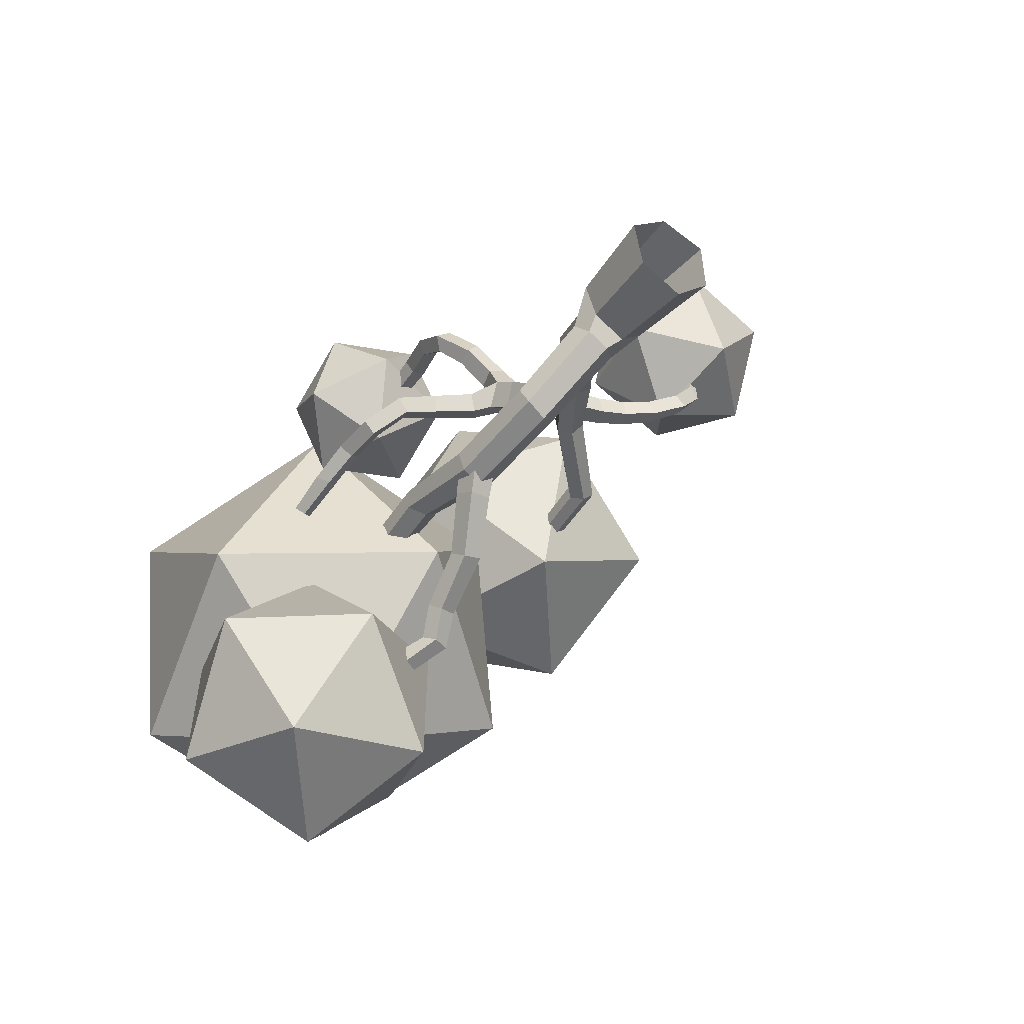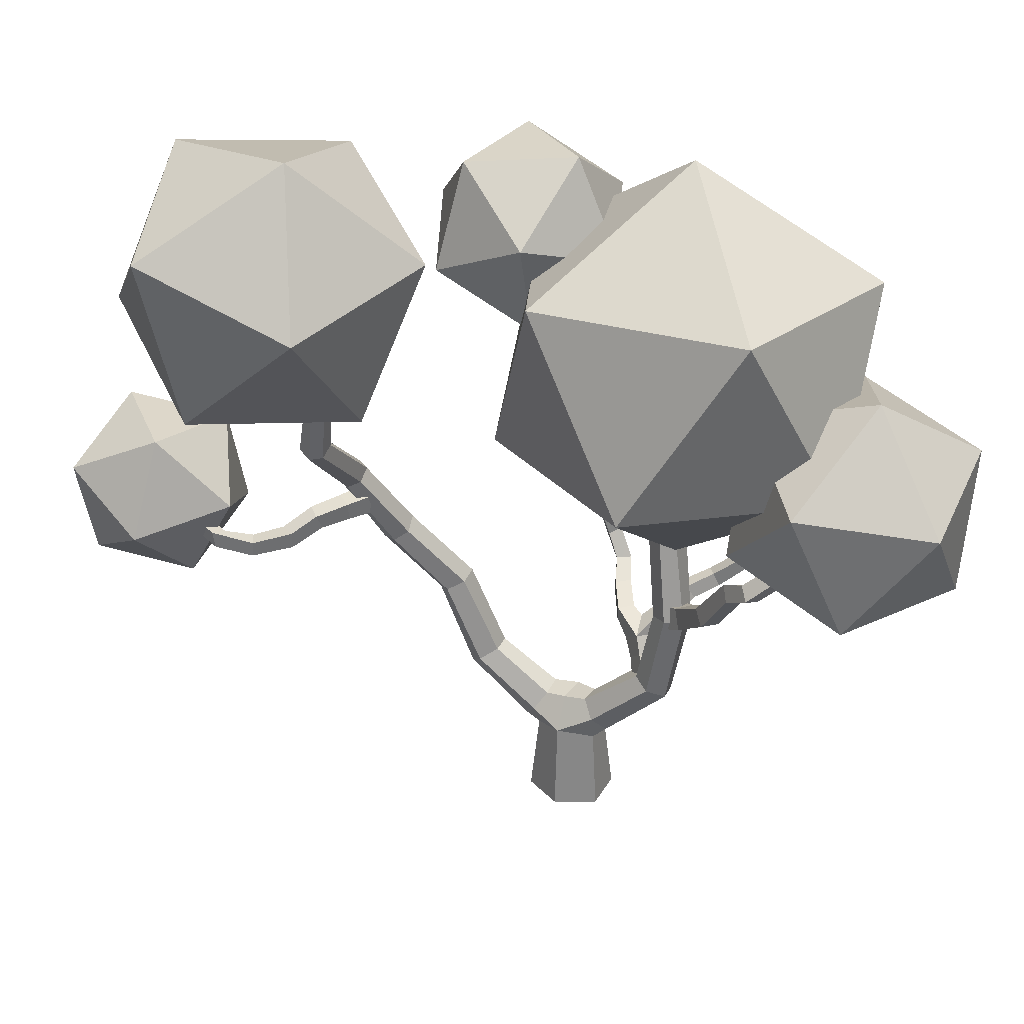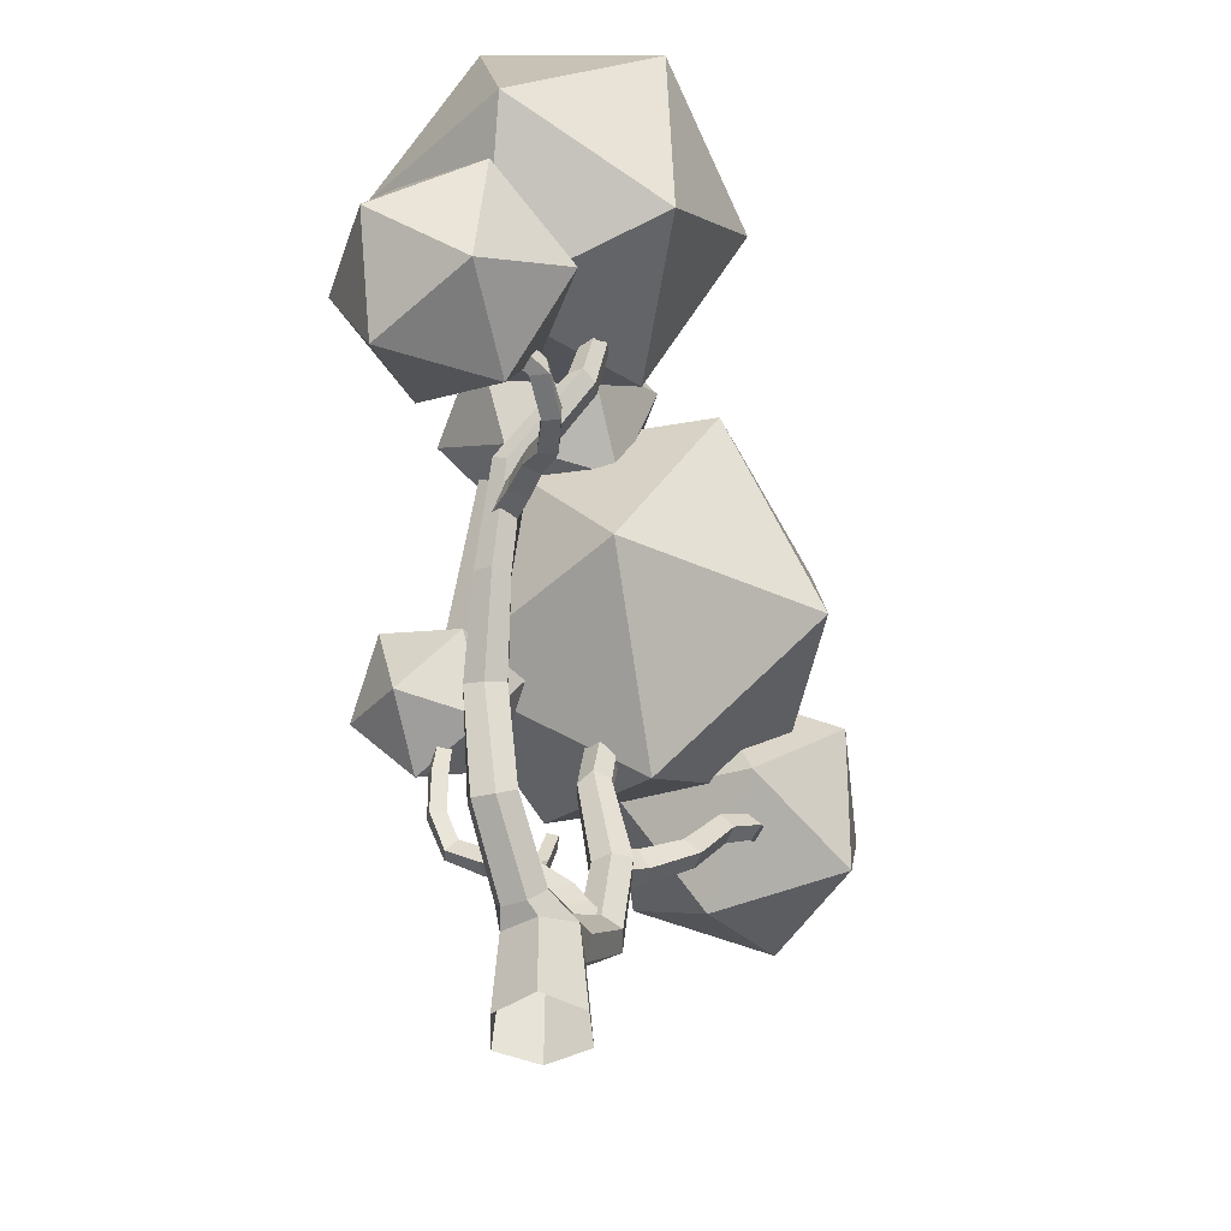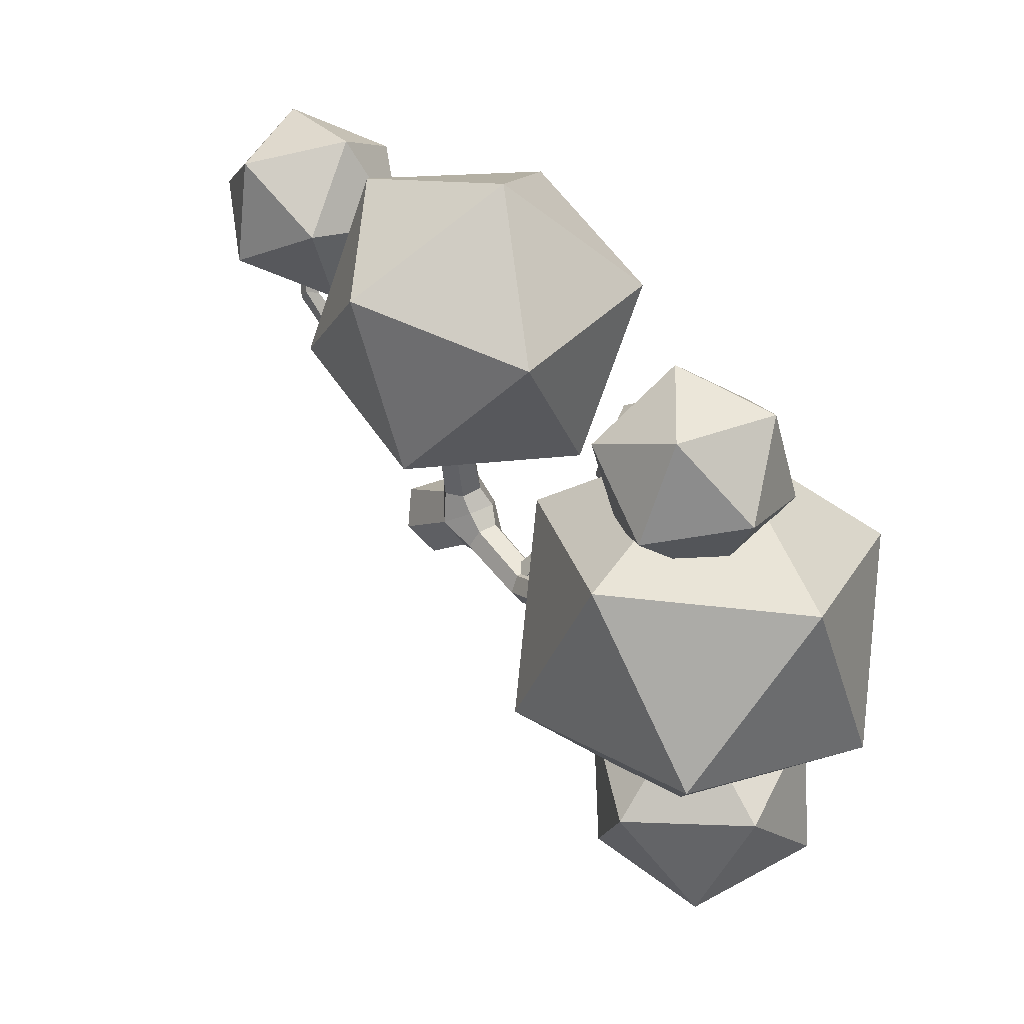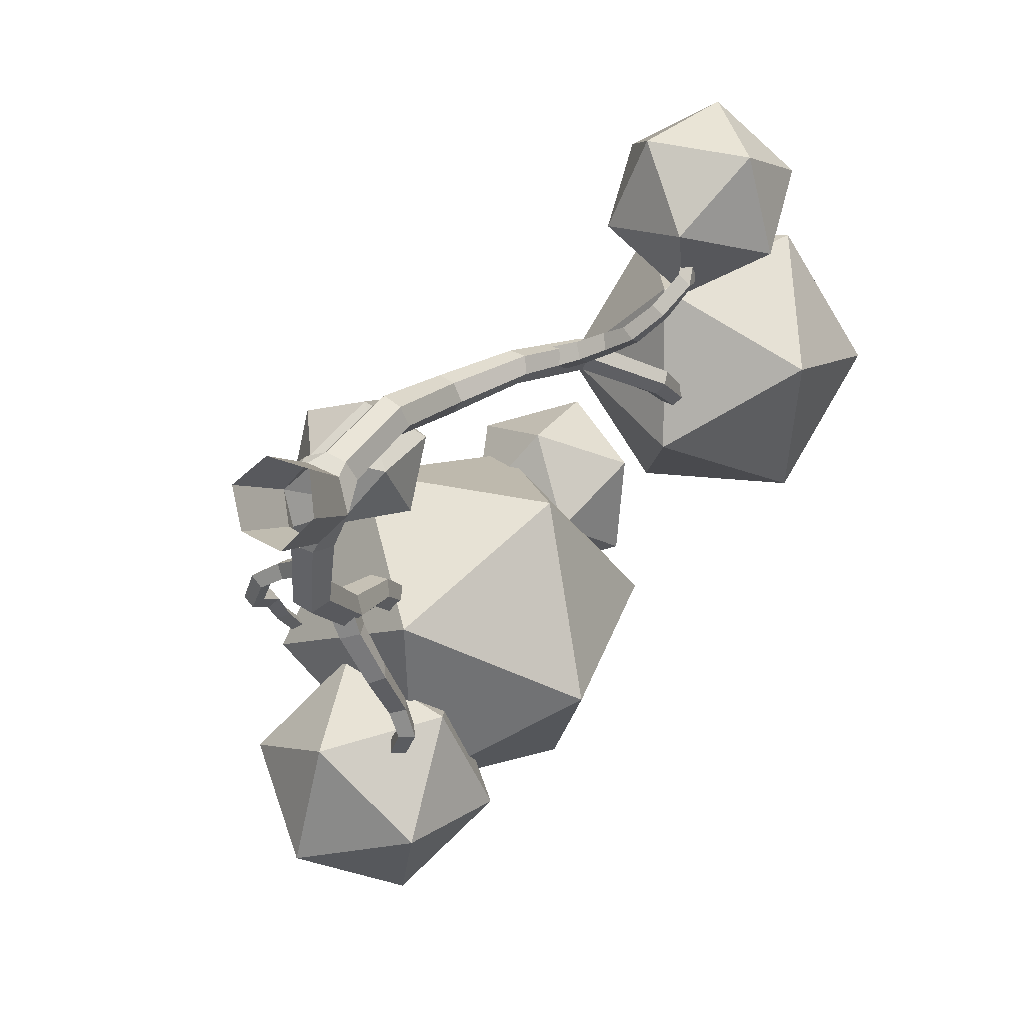
<metadata>
{"format":"obj","ext":"obj","renderer":"f3d","projection":"perspective","resolution":1024,"background":"white","views":[{"elev":-39.6,"azim":145.2,"up":"+Y"},{"elev":32.3,"azim":-40.0,"up":"+Z"},{"elev":-47.9,"azim":-127.3,"up":"+Z"},{"elev":-0.6,"azim":-25.9,"up":"+Y"},{"elev":-1.2,"azim":-160.2,"up":"+Y"}]}
</metadata>
<code>
o Tree_lp_11
v -0.1292 0.07869 0.2829
v -0.07881 0.06343 0.3398
v -0.179 0.2285 0.4935
v -0.2364 0.259 0.4582
v -0.007891 0.09815 0.3479
v -0.115 0.2619 0.4925
v 0.009195 0.1524 0.2912
v -0.1057 0.3307 0.4689
v -0.0412 0.1676 0.2343
v -0.1609 0.358 0.4277
v -0.1121 0.1329 0.2262
v -0.221 0.3191 0.4189
v -0.2585 0.3179 0.7782
v -0.3086 0.3549 0.7475
v -0.1985 0.3458 0.7916
v -0.1854 0.413 0.7826
v -0.2315 0.4467 0.7431
v -0.2888 0.4167 0.724
v -0.4189 0.433 1.003
v -0.4611 0.4611 0.9716
v -0.3759 0.4618 1.038
v -0.3649 0.5193 1.015
v -0.4017 0.5446 0.9759
v -0.4589 0.5231 0.9622
v -0.5756 0.4944 1.243
v -0.6047 0.533 1.215
v -0.533 0.5132 1.276
v -0.5244 0.5682 1.279
v -0.5614 0.6062 1.261
v -0.6029 0.5875 1.227
v -0.7822 0.419 1.455
v -0.8187 0.4505 1.447
v -0.7421 0.4296 1.486
v -0.7377 0.4812 1.491
v -0.7747 0.5124 1.484
v -0.8222 0.4972 1.469
v -0.797 0.3732 1.743
v -0.829 0.4 1.736
v -0.7589 0.386 1.755
v -0.7502 0.4279 1.755
v -0.7804 0.4542 1.741
v -0.82 0.4417 1.734
v 0.0158 -0.1558 0.2544
v 0.1163 -0.3544 0.4655
v 0.06089 -0.3139 0.492
v -0.03637 -0.133 0.3069
v 0.08966 -0.1274 0.2488
v 0.1798 -0.3187 0.4579
v 0.1079 -0.07136 0.3032
v 0.1933 -0.256 0.4895
v 0.05568 -0.0486 0.3557
v 0.14 -0.2198 0.5251
v -0.01818 -0.07692 0.3613
v 0.07286 -0.2479 0.5168
v 0.1407 -0.4082 0.7963
v 0.08283 -0.3692 0.8118
v 0.2027 -0.3819 0.7919
v 0.2173 -0.313 0.8041
v 0.158 -0.274 0.7954
v 0.09596 -0.3002 0.7981
v 0.1536 -0.3436 1.095
v 0.1065 -0.3087 1.104
v 0.2133 -0.3286 1.112
v 0.2196 -0.2663 1.101
v 0.1722 -0.2315 1.094
v 0.1131 -0.2462 1.113
v 0.1064 -0.349 1.391
v 0.1448 -0.3903 1.38
v 0.1993 -0.3713 1.377
v 0.2109 -0.3181 1.39
v 0.1746 -0.2833 1.417
v 0.1192 -0.2996 1.414
v 0.1013 -0.3491 0.7643
v 0.09044 -0.4347 0.8117
v 0.1053 -0.4001 0.8773
v 0.117 -0.3139 0.8379
v 0.1819 -0.3674 0.756
v 0.1639 -0.451 0.804
v 0.1975 -0.3323 0.8296
v 0.1787 -0.4164 0.8696
v 0.03565 -0.7101 1.095
v 0.02515 -0.8103 1.153
v 0.04435 -0.7699 1.191
v 0.05688 -0.6741 1.139
v 0.09323 -0.7233 1.078
v 0.07908 -0.8099 1.13
v 0.1145 -0.6873 1.123
v 0.1001 -0.7823 1.177
v 0.1141 -0.8957 1.259
v 0.1273 -0.8463 1.28
v 0.1536 -0.8886 1.221
v 0.1715 -0.8431 1.247
v 0.1528 -0.3177 0.4992
v 0.1812 -0.2543 0.5762
v 0.1046 -0.2282 0.5846
v 0.06862 -0.2877 0.5105
v 0.1694 -0.2499 0.4423
v 0.1968 -0.1915 0.5269
v 0.0852 -0.2199 0.4535
v 0.1202 -0.1654 0.5352
v 0.1477 -0.065 0.6839
v 0.2014 -0.08942 0.6868
v 0.2691 0.002987 0.7211
v 0.2204 0.03121 0.7164
v 0.2132 -0.07281 0.6314
v 0.2763 0.01337 0.666
v 0.1596 -0.04839 0.6285
v 0.2403 0.05673 0.67
v 0.325 0.0635 0.7687
v 0.2844 0.09737 0.7646
v 0.3552 0.09534 0.739
v 0.3117 0.1234 0.7274
v 0.327 0.1217 0.8655
v 0.2843 0.142 0.8488
v 0.3513 0.1634 0.8521
v 0.3078 0.1854 0.8402
v 0.2974 0.1461 0.979
v 0.25 0.164 0.9846
v 0.316 0.1912 0.9935
v 0.2729 0.2077 0.9721
v 0.2879 0.1406 1.102
v 0.2465 0.1547 1.12
v 0.3074 0.181 1.117
v 0.2647 0.1944 1.101
v 0.2143 -0.2157 0.7186
v 0.2454 -0.235 0.672
v 0.3518 -0.2449 0.7371
v 0.3281 -0.2264 0.7842
v 0.2654 -0.1803 0.6613
v 0.363 -0.1918 0.7238
v 0.2343 -0.161 0.7078
v 0.3503 -0.1758 0.7758
v 0.4453 -0.2743 0.7629
v 0.4302 -0.2584 0.8109
v 0.4783 -0.2334 0.7593
v 0.457 -0.2137 0.8033
v 0.5172 -0.3446 0.8459
v 0.4831 -0.3147 0.867
v 0.5509 -0.3078 0.848
v 0.5167 -0.2777 0.8686
v 0.5208 -0.3477 0.9779
v 0.4857 -0.3172 0.9939
v 0.5558 -0.3151 0.9896
v 0.5198 -0.2817 0.993
v 0.5021 -0.3733 1.118
v 0.5352 -0.3905 1.085
v 0.5699 -0.3699 1.114
v 0.5336 -0.3366 1.105
v -0.4979 0.5568 1.179
v -0.4908 0.5625 1.107
v -0.6 0.5793 1.101
v -0.6086 0.5748 1.165
v -0.5042 0.4916 1.1
v -0.614 0.5171 1.095
v -0.5113 0.4859 1.172
v -0.6226 0.5126 1.159
v -0.7038 0.6054 1.088
v -0.715 0.6016 1.146
v -0.7101 0.5462 1.085
v -0.7354 0.5461 1.139
v -0.7867 0.6175 1.046
v -0.8182 0.6279 1.093
v -0.822 0.5738 1.036
v -0.8251 0.5711 1.093
v -0.9011 0.686 1.013
v -0.9064 0.6893 1.065
v -0.9396 0.6504 1.011
v -0.9382 0.6475 1.064
v -0.9897 0.7903 1.03
v -0.9754 0.7621 1.074
v -1.026 0.7504 1.034
v -1.028 0.7635 1.086
v -0.9983 0.926 1.065
v -0.992 0.8966 1.103
v -1.042 0.9044 1.068
v -1.038 0.9054 1.116
v -0.1375 -0.05248 -0.07078
v -0.0246 -0.1531 -0.06667
v -0.01944 -0.1261 0.2201
v -0.1143 -0.0363 0.2399
v 0.1115 -0.09063 -0.06615
v 0.08368 -0.07142 0.219
v 0.1431 0.05458 -0.06919
v 0.1087 0.04833 0.2349
v 0.02296 0.1428 -0.07311
v 0.01039 0.1319 0.2037
v -0.1235 0.1004 -0.07426
v -0.09691 0.08542 0.2071
v -0.0524 -0.004828 0.3495
v 0.04584 0.03244 0.3473
v 0.2061 -0.2254 0.6351
v 0.1224 -0.1918 0.6393
v 0.2125 -0.1522 0.5911
v 0.1388 -0.1182 0.588
v 0.1889 -0.1446 0.6784
v 0.3058 0.1582 1.25
v 0.2713 0.174 1.266
v 0.3185 0.194 1.241
v 0.2842 0.21 1.258
v 0.5424 -0.4332 1.227
v 0.5119 -0.4147 1.249
v 0.5662 -0.4066 1.247
v 0.5355 -0.3853 1.26
v 0.2967 0.1856 1.267
v 0.5391 -0.4107 1.249
v 0.1092 -0.6109 0.923
v 0.1253 -0.5729 0.9774
v 0.04429 -0.5902 0.9283
v 0.06669 -0.5391 0.9677
v -0.5814 1.085 2.03
v -0.4223 0.6873 2.421
v -0.3319 0.591 1.857
v -0.7835 0.806 1.564
v -0.7493 0.2365 1.667
v -0.526 0.1631 2.197
v -0.9298 0.9619 2.477
v -1.153 1.035 1.947
v -1.347 0.6074 2.287
v -1.257 0.5111 1.722
v -1.098 0.1137 2.113
v -0.8955 0.3924 2.58
v 0.5795 -0.809 2.151
v 0.6865 -0.08517 2.104
v 0.1605 -0.3503 2.54
v 0.7091 -0.4994 1.499
v 0.3703 0.1507 1.486
v 0.0312 0.2429 2.129
v -0.1419 -0.9284 2.206
v -0.4581 -0.6925 1.588
v 0.1972 -1.021 1.562
v 0.06786 -0.4274 1.151
v -0.3511 0.03136 1.54
v -0.4808 -0.2782 2.192
v 0.6658 -1.204 1.672
v 0.291 -1.086 1.927
v 0.2517 -1.406 1.587
v 0.5249 -1.273 1.231
v 0.06299 -1.197 1.213
v -0.08155 -1.082 1.643
v 0.5884 -0.7555 1.781
v 0.733 -0.8706 1.351
v 0.3997 -0.5463 1.407
v 0.3604 -0.866 1.067
v -0.0144 -0.7481 1.322
v 0.1265 -0.6797 1.763
v 0.1176 0.002607 1.335
v 0.2181 0.1762 1.527
v 0.05303 0.2727 1.326
v 0.1148 0.1365 1.091
v 0.2136 0.3928 1.133
v 0.2775 0.4174 1.403
v 0.3819 -0.0197 1.418
v 0.3181 -0.04424 1.148
v 0.5425 0.1004 1.225
v 0.3774 0.1969 1.024
v 0.478 0.3705 1.216
v 0.4808 0.2366 1.459
v -1.098 1.392 1.14
v -1.26 1.157 0.9366
v -1.324 1.164 1.281
v -0.9198 1.225 0.8877
v -1.036 0.8946 0.8735
v -1.286 0.8571 1.117
v -1.023 1.237 1.446
v -0.7986 0.9751 1.382
v -0.7729 1.275 1.202
v -0.735 0.9675 1.038
v -0.9613 0.7401 1.179
v -1.139 0.9069 1.431
v -0.4553 0.2004 2.141
v -0.218 0.455 2.267
v -0.1677 0.3042 1.933
v -0.2621 -0.05298 1.953
v 0.0946 0.04501 1.963
v 0.1218 0.3589 2.157
v -0.3434 0.1909 2.494
v -0.3706 -0.123 2.3
v -0.08109 -0.06827 2.524
v -0.0308 -0.219 2.189
v 0.2064 0.03556 2.315
v 0.01323 0.2889 2.503
f 1 2 3 4
f 5 6 3 2
f 7 8 6 5
f 9 10 8 7
f 9 11 12 10
f 11 1 4 12
f 4 3 13 14
f 15 13 3 6
f 8 16 15 6
f 8 10 17 16
f 10 12 18 17
f 12 4 14 18
f 13 19 20 14
f 15 21 19 13
f 15 16 22 21
f 16 17 23 22
f 18 24 23 17
f 18 14 20 24
f 19 25 26 20
f 19 21 27 25
f 22 28 27 21
f 23 29 28 22
f 23 24 30 29
f 24 20 26 30
f 26 25 31 32
f 27 33 31 25
f 28 34 33 27
f 29 35 34 28
f 30 36 35 29
f 30 26 32 36
f 32 31 37 38
f 31 33 39 37
f 33 34 40 39
f 34 35 41 40
f 36 42 41 35
f 32 38 42 36
f 43 44 45 46
f 43 47 48 44
f 47 49 50 48
f 49 51 52 50
f 53 54 52 51
f 46 45 54 53
f 55 56 45 44
f 48 57 55 44
f 57 48 50 58
f 58 50 52 59
f 54 60 59 52
f 45 56 60 54
f 55 61 62 56
f 57 63 61 55
f 57 58 64 63
f 58 59 65 64
f 60 66 65 59
f 60 56 62 66
f 67 62 61 68
f 61 63 69 68
f 64 70 69 63
f 71 70 64 65
f 65 66 72 71
f 66 62 67 72
f 73 74 75 76
f 73 77 78 74
f 77 79 80 78
f 76 75 80 79
f 81 82 83 84
f 81 85 86 82
f 87 88 86 85
f 84 83 88 87
f 82 89 90 83
f 82 86 91 89
f 86 88 92 91
f 83 90 92 88
f 93 94 95 96
f 97 98 94 93
f 97 99 100 98
f 99 96 95 100
f 101 102 103 104
f 102 105 106 103
f 107 108 106 105
f 107 101 104 108
f 104 103 109 110
f 106 111 109 103
f 106 108 112 111
f 108 104 110 112
f 113 114 110 109
f 115 113 109 111
f 115 111 112 116
f 116 112 110 114
f 114 113 117 118
f 115 119 117 113
f 119 115 116 120
f 118 120 116 114
f 118 117 121 122
f 119 123 121 117
f 120 124 123 119
f 118 122 124 120
f 125 126 127 128
f 126 129 130 127
f 131 132 130 129
f 131 125 128 132
f 128 127 133 134
f 130 135 133 127
f 130 132 136 135
f 132 128 134 136
f 133 137 138 134
f 135 139 137 133
f 135 136 140 139
f 136 134 138 140
f 141 142 138 137
f 143 141 137 139
f 143 139 140 144
f 138 142 144 140
f 145 142 141 146
f 143 147 146 141
f 143 144 148 147
f 142 145 148 144
f 149 150 151 152
f 153 154 151 150
f 155 156 154 153
f 155 149 152 156
f 152 151 157 158
f 151 154 159 157
f 156 160 159 154
f 156 152 158 160
f 158 157 161 162
f 159 163 161 157
f 159 160 164 163
f 158 162 164 160
f 161 165 166 162
f 163 167 165 161
f 163 164 168 167
f 168 164 162 166
f 165 169 170 166
f 169 165 167 171
f 168 172 171 167
f 168 166 170 172
f 169 173 174 170
f 175 173 169 171
f 171 172 176 175
f 172 170 174 176
f 177 178 179 180
f 178 181 182 179
f 183 184 182 181
f 183 185 186 184
f 187 188 186 185
f 177 180 188 187
f 180 189 2 1
f 190 5 2 189
f 184 7 5 190
f 184 186 9 7
f 186 188 11 9
f 180 1 11 188
f 180 179 43 46
f 182 47 43 179
f 49 47 182 184
f 184 190 51 49
f 189 53 51 190
f 180 46 53 189
f 191 192 95 94
f 193 191 94 98
f 194 193 98 100
f 194 100 95 192
f 101 192 195 102
f 193 105 102 195
f 193 194 107 105
f 192 101 107 194
f 122 121 196 197
f 121 123 198 196
f 124 199 198 123
f 124 122 197 199
f 192 191 126 125
f 193 129 126 191
f 193 195 131 129
f 192 125 131 195
f 146 200 201 145
f 200 146 147 202
f 148 203 202 147
f 203 148 145 201
f 196 198 204 197
f 198 199 197
f 198 197 204
f 200 202 205 201
f 202 203 201
f 202 201 205
f 85 206 207 87
f 208 206 85 81
f 84 87 207 209
f 208 81 84 209
f 78 80 207 206
f 78 206 208 74
f 75 209 207 80
f 75 74 208 209
f 210 211 212
f 213 210 212
f 214 213 212
f 215 214 212
f 211 215 212
f 216 217 218
f 217 219 218
f 219 220 218
f 220 221 218
f 221 216 218
f 210 216 211
f 213 217 210
f 214 219 213
f 215 220 214
f 211 221 215
f 216 210 217
f 217 213 219
f 219 214 220
f 220 215 221
f 221 211 216
f 222 223 224
f 225 223 222
f 226 223 225
f 227 223 226
f 224 223 227
f 228 229 230
f 230 229 231
f 231 229 232
f 232 229 233
f 233 229 228
f 222 224 228
f 225 222 230
f 226 225 231
f 227 226 232
f 224 227 233
f 228 230 222
f 230 231 225
f 231 232 226
f 232 233 227
f 233 228 224
f 234 235 236
f 237 234 236
f 238 237 236
f 239 238 236
f 235 239 236
f 240 241 242
f 241 243 242
f 243 244 242
f 244 245 242
f 245 240 242
f 234 240 235
f 237 241 234
f 238 243 237
f 239 244 238
f 235 245 239
f 240 234 241
f 241 237 243
f 243 238 244
f 244 239 245
f 245 235 240
f 246 247 248
f 249 246 248
f 250 249 248
f 251 250 248
f 247 251 248
f 252 253 254
f 253 255 254
f 255 256 254
f 256 257 254
f 257 252 254
f 246 252 247
f 249 253 246
f 250 255 249
f 251 256 250
f 247 257 251
f 252 246 253
f 253 249 255
f 255 250 256
f 256 251 257
f 257 247 252
f 258 259 260
f 261 259 258
f 262 259 261
f 263 259 262
f 260 259 263
f 264 265 266
f 266 265 267
f 267 265 268
f 268 265 269
f 269 265 264
f 258 260 264
f 261 258 266
f 262 261 267
f 263 262 268
f 260 263 269
f 264 266 258
f 266 267 261
f 267 268 262
f 268 269 263
f 269 264 260
f 270 271 272
f 273 270 272
f 274 273 272
f 275 274 272
f 271 275 272
f 276 277 278
f 277 279 278
f 279 280 278
f 280 281 278
f 281 276 278
f 270 276 271
f 273 277 270
f 274 279 273
f 275 280 274
f 271 281 275
f 276 270 277
f 277 273 279
f 279 274 280
f 280 275 281
f 281 271 276

</code>
